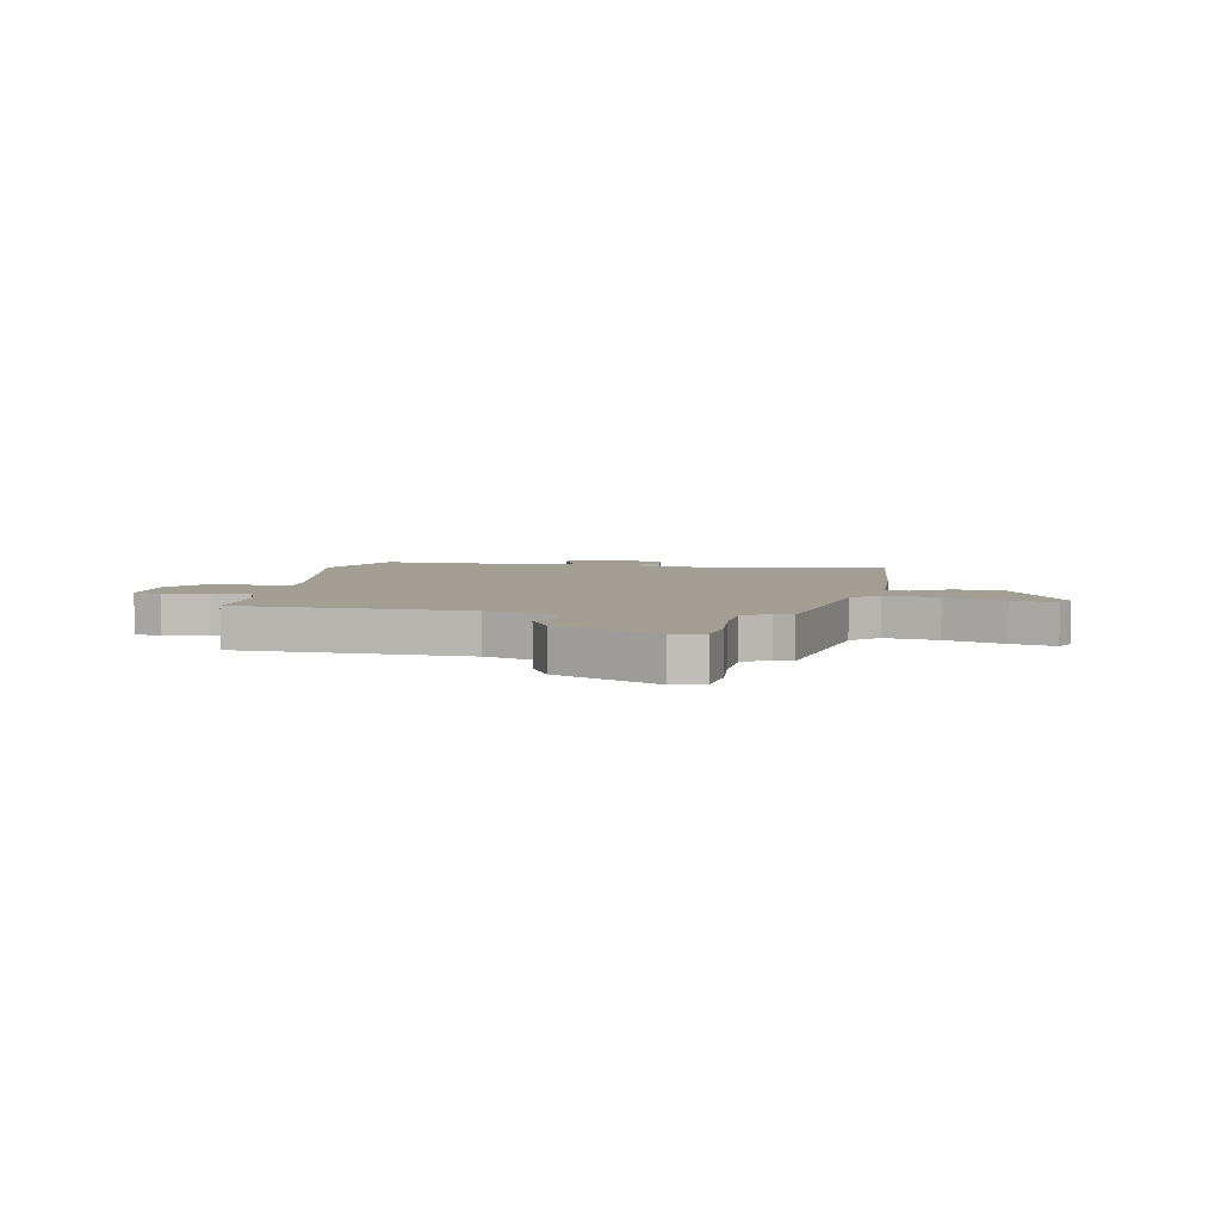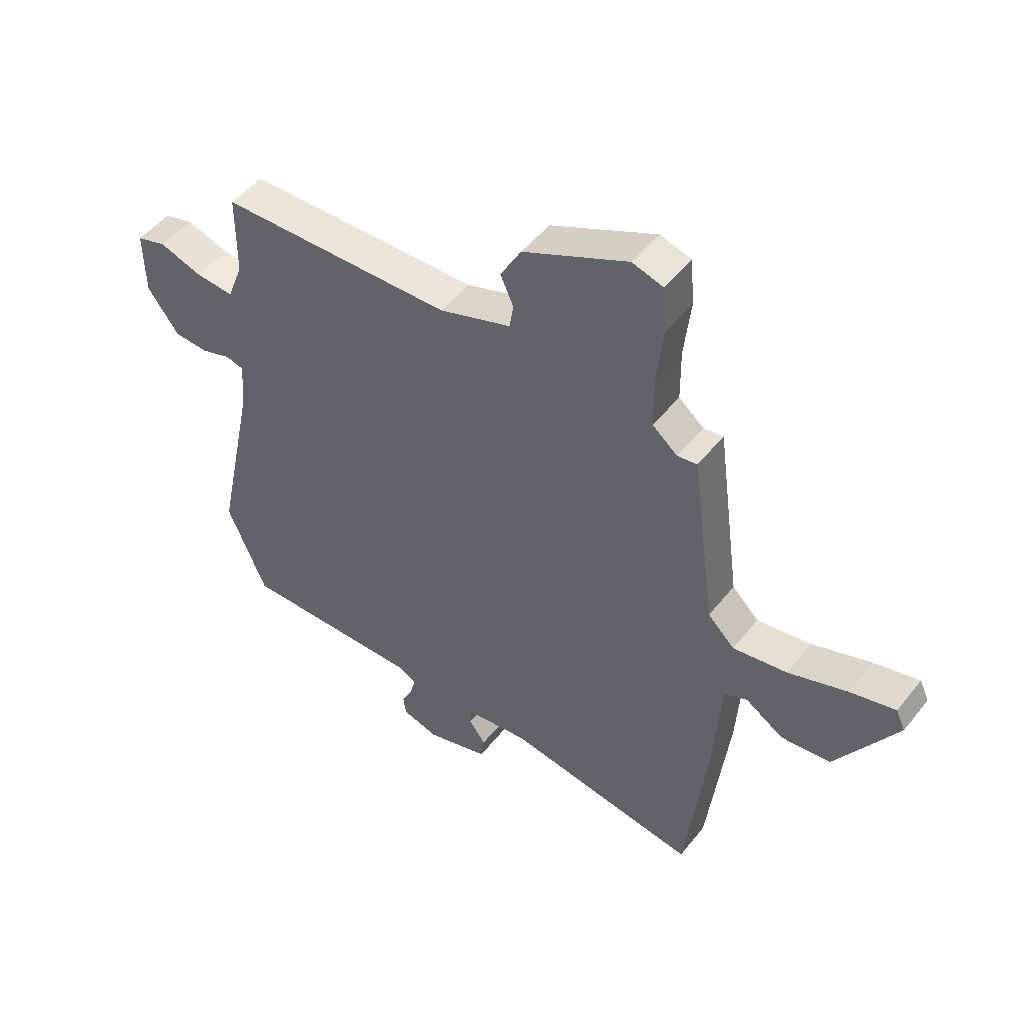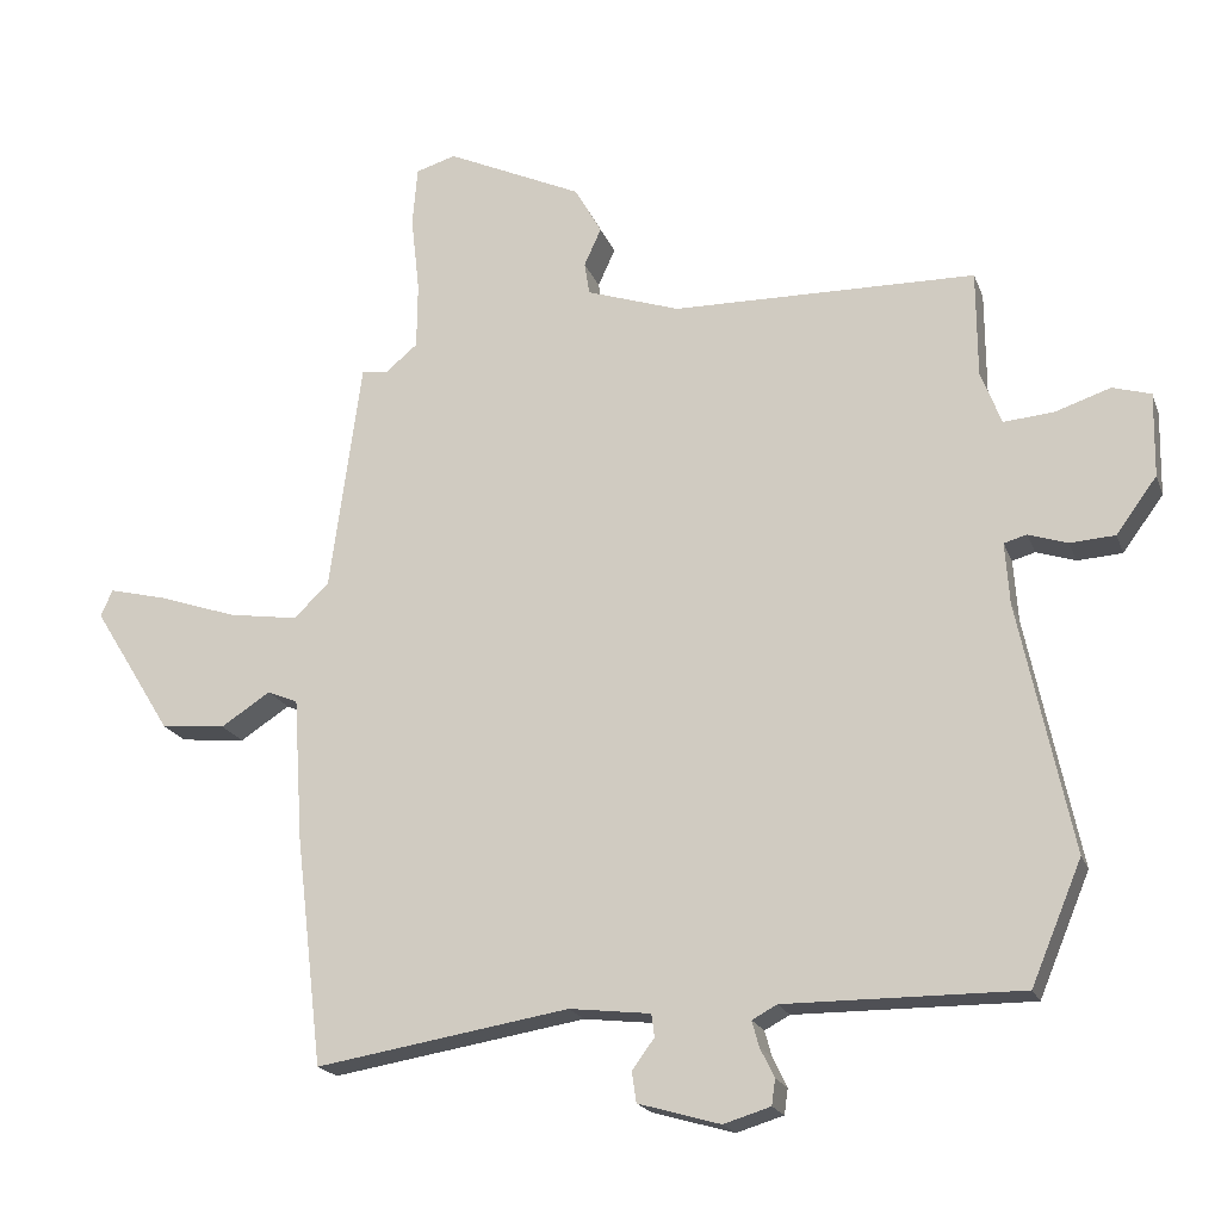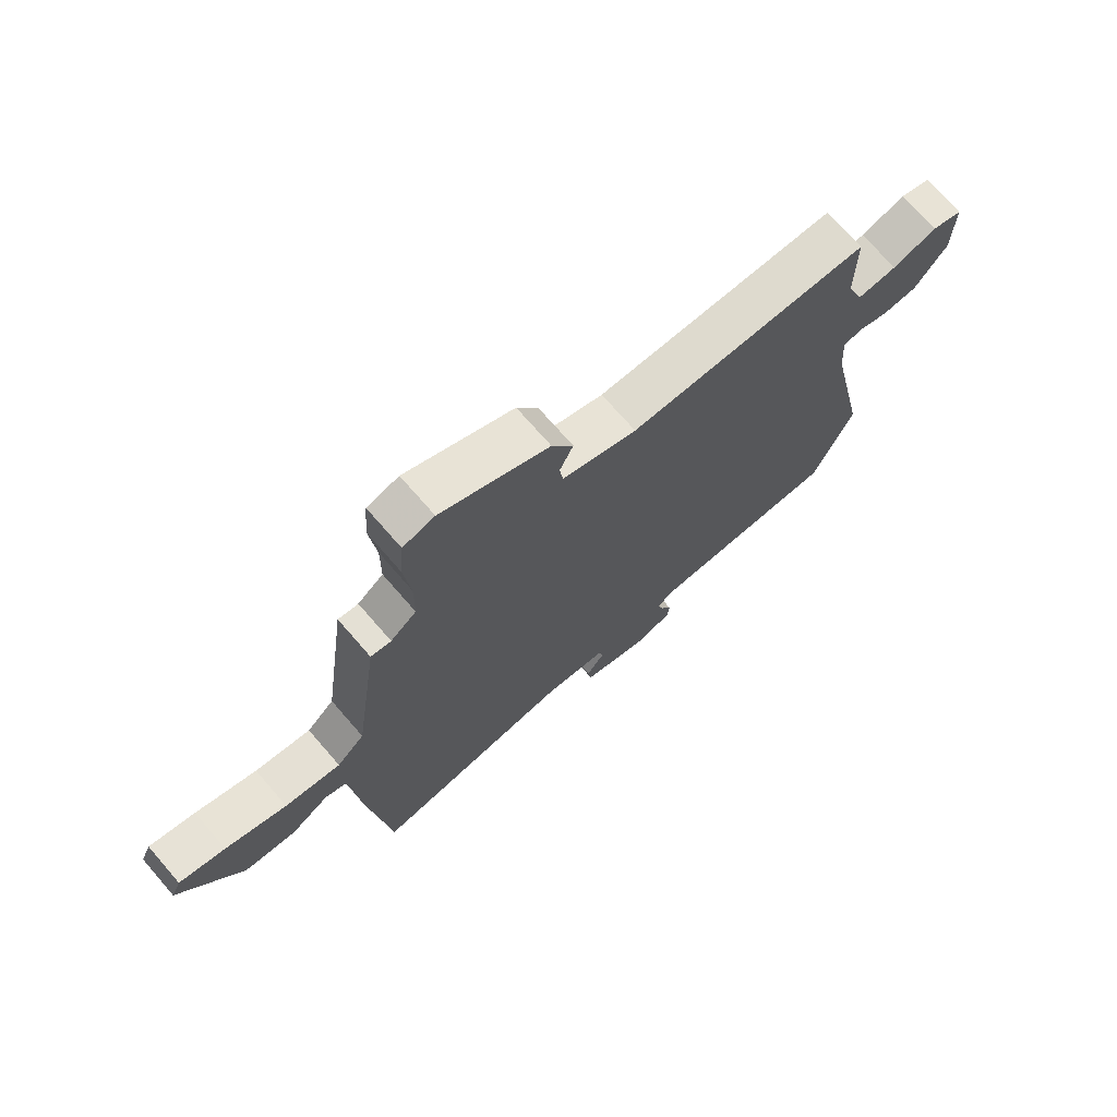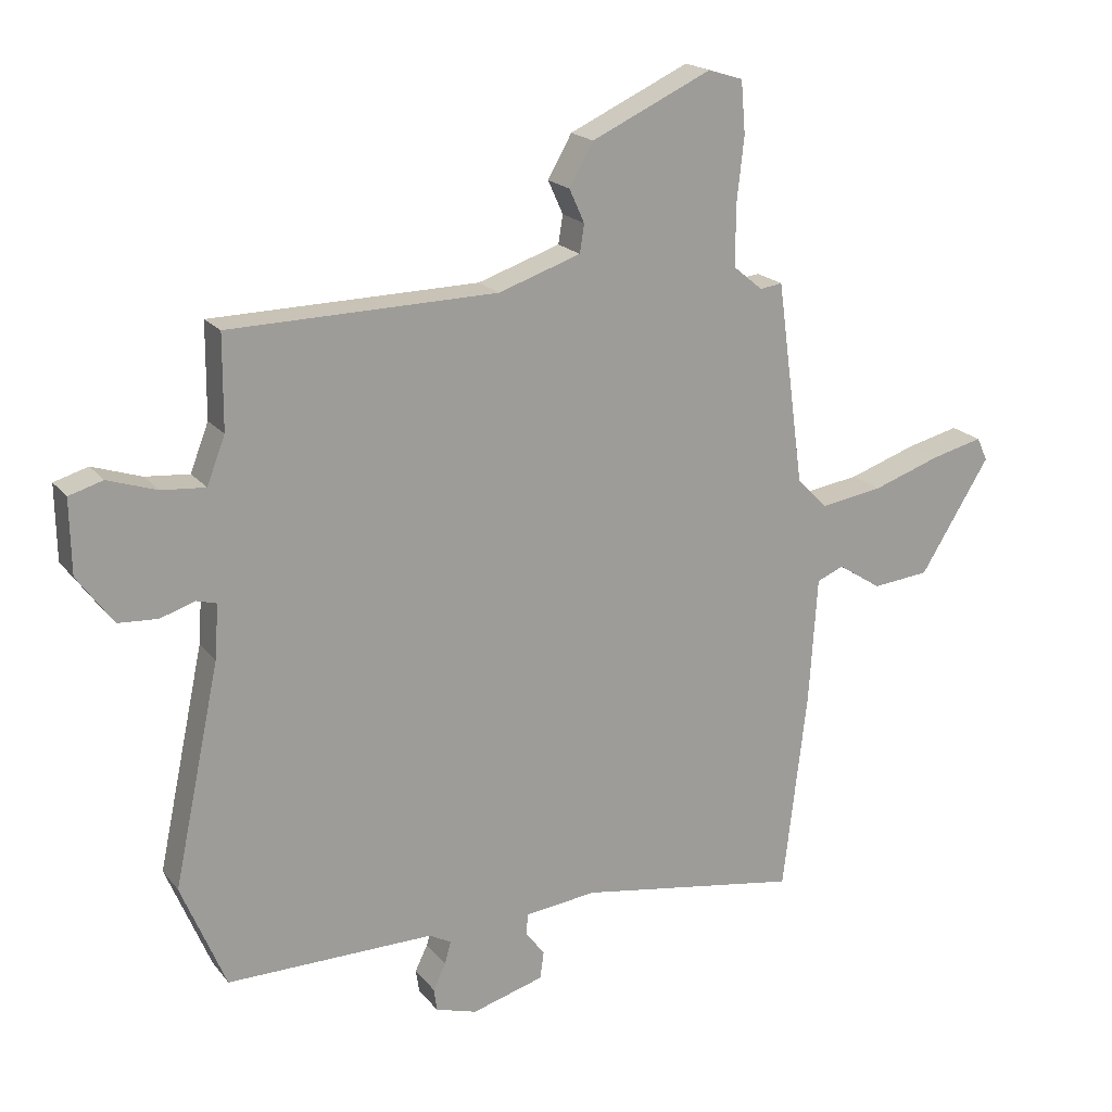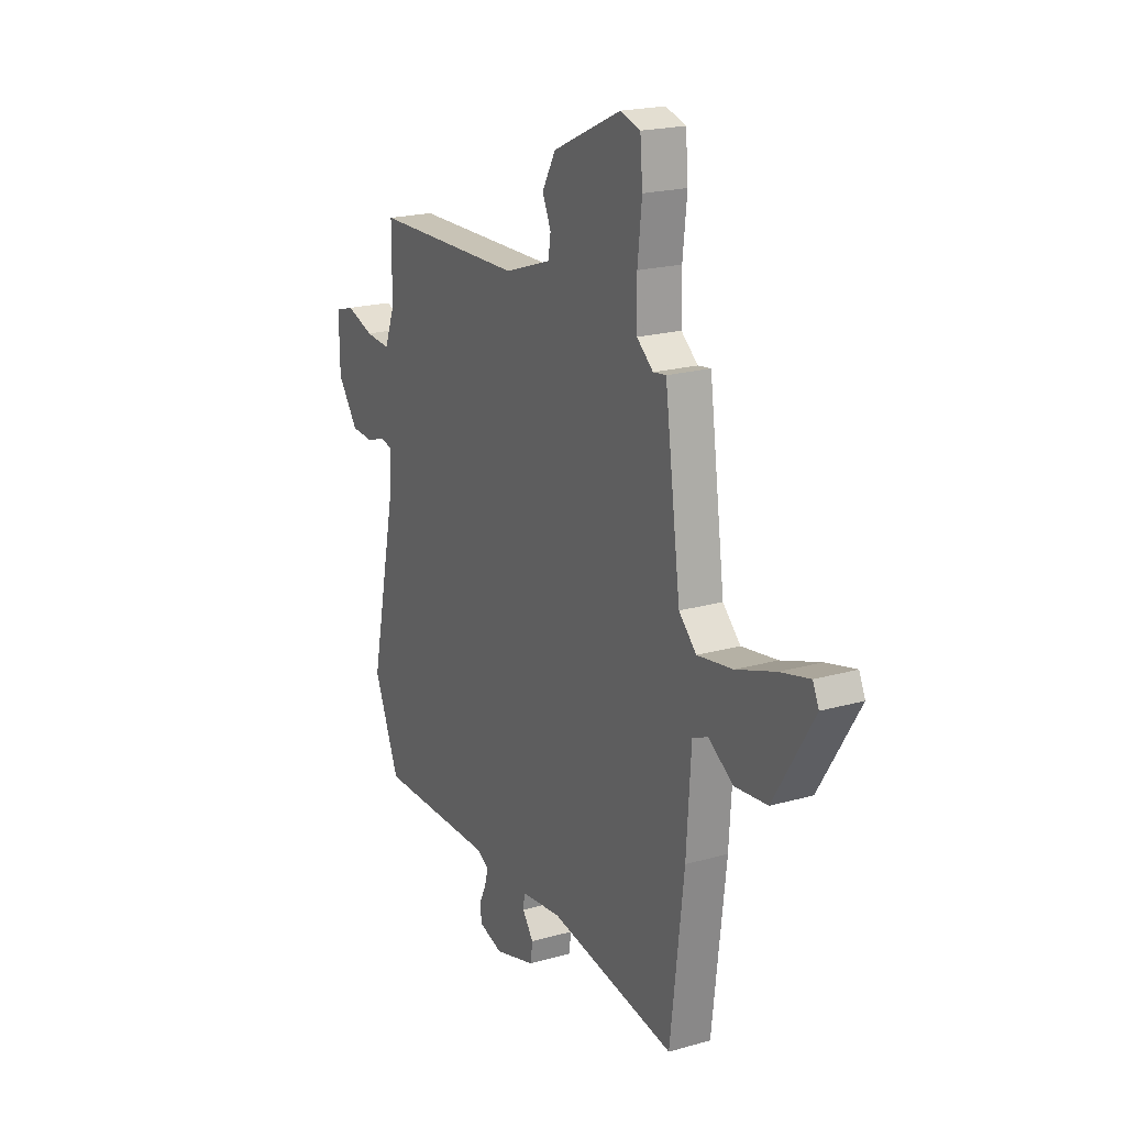
<metadata>
{"format":"obj","ext":"obj","renderer":"f3d","projection":"perspective","resolution":1024,"background":"white","views":[{"elev":5.1,"azim":11.9,"up":"+Y"},{"elev":49.3,"azim":36.7,"up":"+Z"},{"elev":-19.5,"azim":-163.3,"up":"+Z"},{"elev":72.1,"azim":139.0,"up":"+Z"},{"elev":19.3,"azim":-26.5,"up":"+Z"},{"elev":20.3,"azim":62.5,"up":"+Z"}]}
</metadata>
<code>
v 0.471 0.07 -0.546
v 0.116 0.07 -0.488
v 0.002 0.07 -0.501
v -0.002 0.07 -0.533
v 0.029 0.07 -0.575
v 0.023 0.07 -0.618
v -0.092 0.07 -0.651
v -0.158 0.07 -0.631
v -0.163 0.07 -0.595
v -0.143 0.07 -0.554
v -0.133 0.07 -0.518
v -0.168 0.07 -0.499
v -0.499 0.07 -0.501
v -0.57 0.07 -0.331
v -0.496 0.07 0.019
v -0.49 0.07 0.105
v -0.522 0.07 0.114
v -0.577 0.07 0.096
v -0.64 0.07 0.1
v -0.697 0.07 0.178
v -0.699 0.07 0.296
v -0.645 0.07 0.312
v -0.567 0.07 0.286
v -0.497 0.07 0.28
v -0.468 0.07 0.355
v -0.467 0.07 0.504
v -0.041 0.07 0.511
v 0.09 0.07 0.555
v 0.097 0.07 0.6
v 0.073 0.07 0.653
v 0.111 0.07 0.72
v 0.302 0.07 0.808
v 0.358 0.07 0.791
v 0.365 0.07 0.708
v 0.353 0.07 0.6
v 0.354 0.07 0.507
v 0.4 0.07 0.469
v 0.436 0.07 0.474
v 0.48 0.07 0.15
v 0.529 0.07 0.102
v 0.628 0.07 0.117
v 0.737 0.07 0.154
v 0.819 0.07 0.174
v 0.836 0.07 0.137
v 0.725 0.07 -0.042
v 0.634 0.07 -0.051
v 0.565 0.07 -0.006
v 0.522 0.07 -0.024
v 0.509 0.07 -0.224
v 0.471 0 -0.546
v 0.116 0 -0.488
v 0.002 0 -0.501
v -0.002 0 -0.533
v 0.029 0 -0.575
v 0.023 0 -0.618
v -0.092 0 -0.651
v -0.158 0 -0.631
v -0.163 0 -0.595
v -0.143 0 -0.554
v -0.133 0 -0.518
v -0.168 0 -0.499
v -0.499 0 -0.501
v -0.57 0 -0.331
v -0.496 0 0.019
v -0.49 0 0.105
v -0.522 0 0.114
v -0.577 0 0.096
v -0.64 0 0.1
v -0.697 0 0.178
v -0.699 0 0.296
v -0.645 0 0.312
v -0.567 0 0.286
v -0.497 0 0.28
v -0.468 0 0.355
v -0.467 0 0.504
v -0.041 0 0.511
v 0.09 0 0.555
v 0.097 0 0.6
v 0.073 0 0.653
v 0.111 0 0.72
v 0.302 0 0.808
v 0.358 0 0.791
v 0.365 0 0.708
v 0.353 0 0.6
v 0.354 0 0.507
v 0.4 0 0.469
v 0.436 0 0.474
v 0.48 0 0.15
v 0.529 0 0.102
v 0.628 0 0.117
v 0.737 0 0.154
v 0.819 0 0.174
v 0.836 0 0.137
v 0.725 0 -0.042
v 0.634 0 -0.051
v 0.565 0 -0.006
v 0.522 0 -0.024
v 0.509 0 -0.224
f 48 49 1 2
f 45 46 47
f 44 45 47
f 43 44 47
f 42 43 47
f 41 42 47
f 40 41 47 48
f 48 2 3
f 40 48 3
f 39 40 3
f 37 38 39 3
f 33 34 35
f 32 33 35
f 31 32 35
f 30 31 35
f 29 30 35
f 28 29 35 36
f 36 37 3
f 28 36 3
f 27 28 3
f 21 22 23
f 20 21 23
f 19 20 23
f 18 19 23
f 17 18 23
f 16 17 23 24
f 12 13 14 15
f 11 12 15 16
f 8 9 10
f 7 8 10
f 6 7 10
f 5 6 10
f 4 5 10
f 4 10 11
f 3 4 11
f 27 3 11
f 26 27 11
f 25 26 11
f 11 16 24 25
f 51 50 98 97
f 96 95 94
f 96 94 93
f 96 93 92
f 96 92 91
f 96 91 90
f 97 96 90 89
f 52 51 97
f 52 97 89
f 52 89 88
f 52 88 87 86
f 84 83 82
f 84 82 81
f 84 81 80
f 84 80 79
f 84 79 78
f 85 84 78 77
f 52 86 85
f 52 85 77
f 52 77 76
f 72 71 70
f 72 70 69
f 72 69 68
f 72 68 67
f 72 67 66
f 73 72 66 65
f 64 63 62 61
f 65 64 61 60
f 59 58 57
f 59 57 56
f 59 56 55
f 59 55 54
f 59 54 53
f 60 59 53
f 60 53 52
f 60 52 76
f 60 76 75
f 60 75 74
f 74 73 65 60
f 1 50 51 2
f 2 51 52 3
f 3 52 53 4
f 4 53 54 5
f 5 54 55 6
f 6 55 56 7
f 7 56 57 8
f 8 57 58 9
f 9 58 59 10
f 10 59 60 11
f 11 60 61 12
f 12 61 62 13
f 13 62 63 14
f 14 63 64 15
f 15 64 65 16
f 16 65 66 17
f 17 66 67 18
f 18 67 68 19
f 19 68 69 20
f 20 69 70 21
f 21 70 71 22
f 22 71 72 23
f 23 72 73 24
f 24 73 74 25
f 25 74 75 26
f 26 75 76 27
f 27 76 77 28
f 28 77 78 29
f 29 78 79 30
f 30 79 80 31
f 31 80 81 32
f 32 81 82 33
f 33 82 83 34
f 34 83 84 35
f 35 84 85 36
f 36 85 86 37
f 37 86 87 38
f 38 87 88 39
f 39 88 89 40
f 40 89 90 41
f 41 90 91 42
f 42 91 92 43
f 43 92 93 44
f 44 93 94 45
f 45 94 95 46
f 46 95 96 47
f 47 96 97 48
f 48 97 98 49
f 49 98 50 1

</code>
